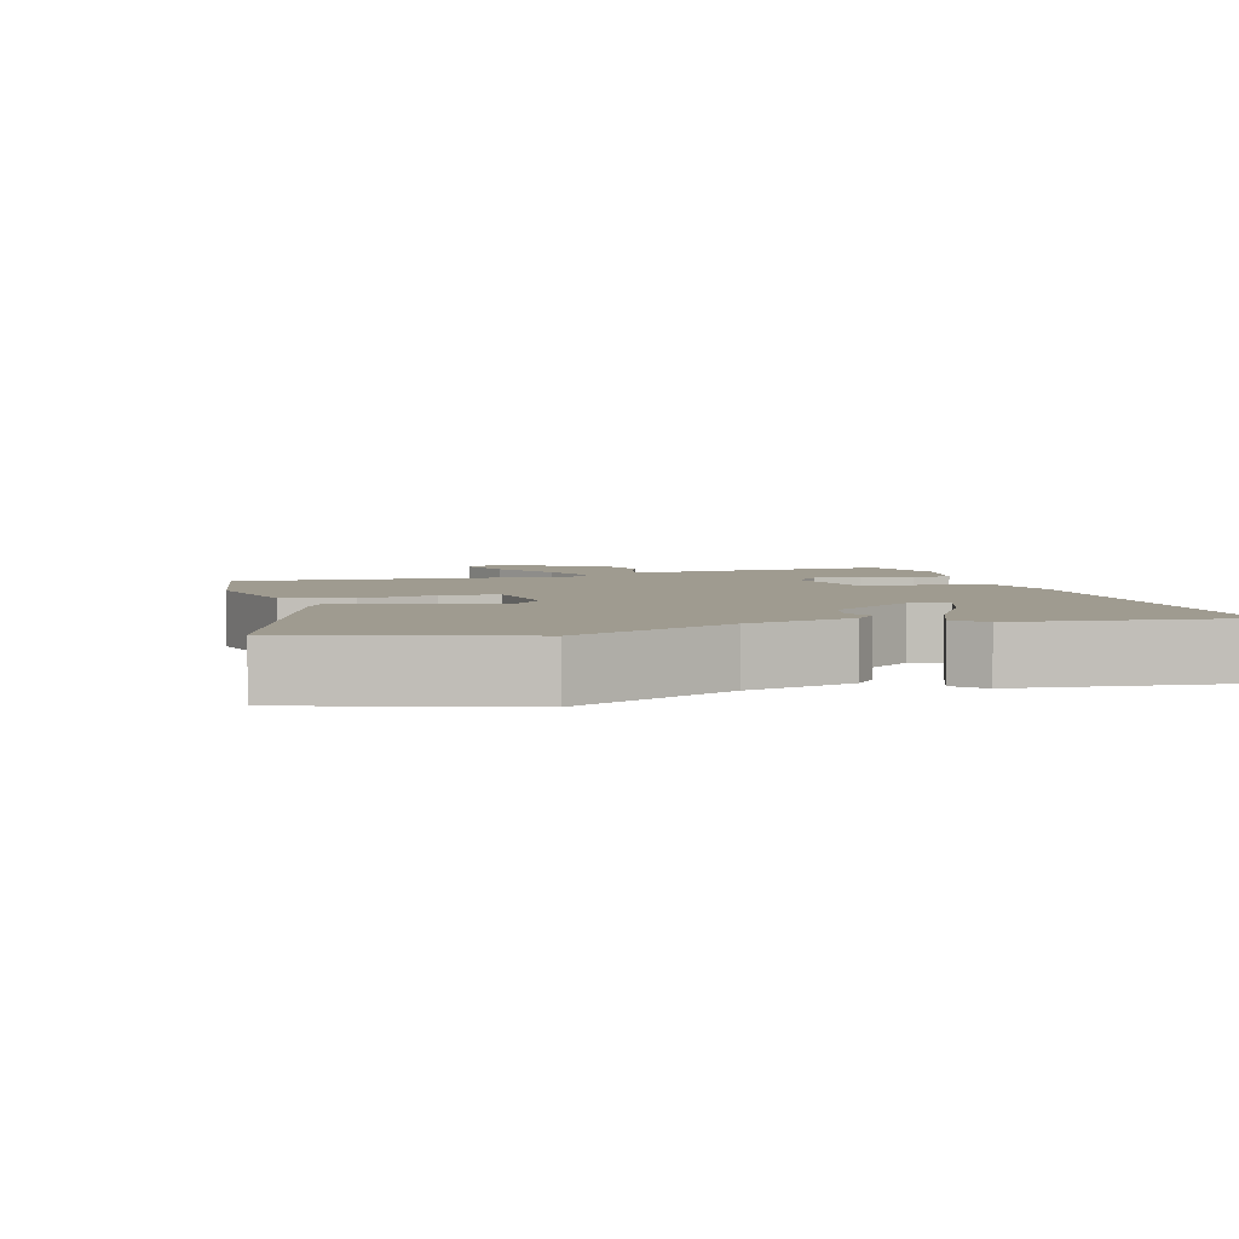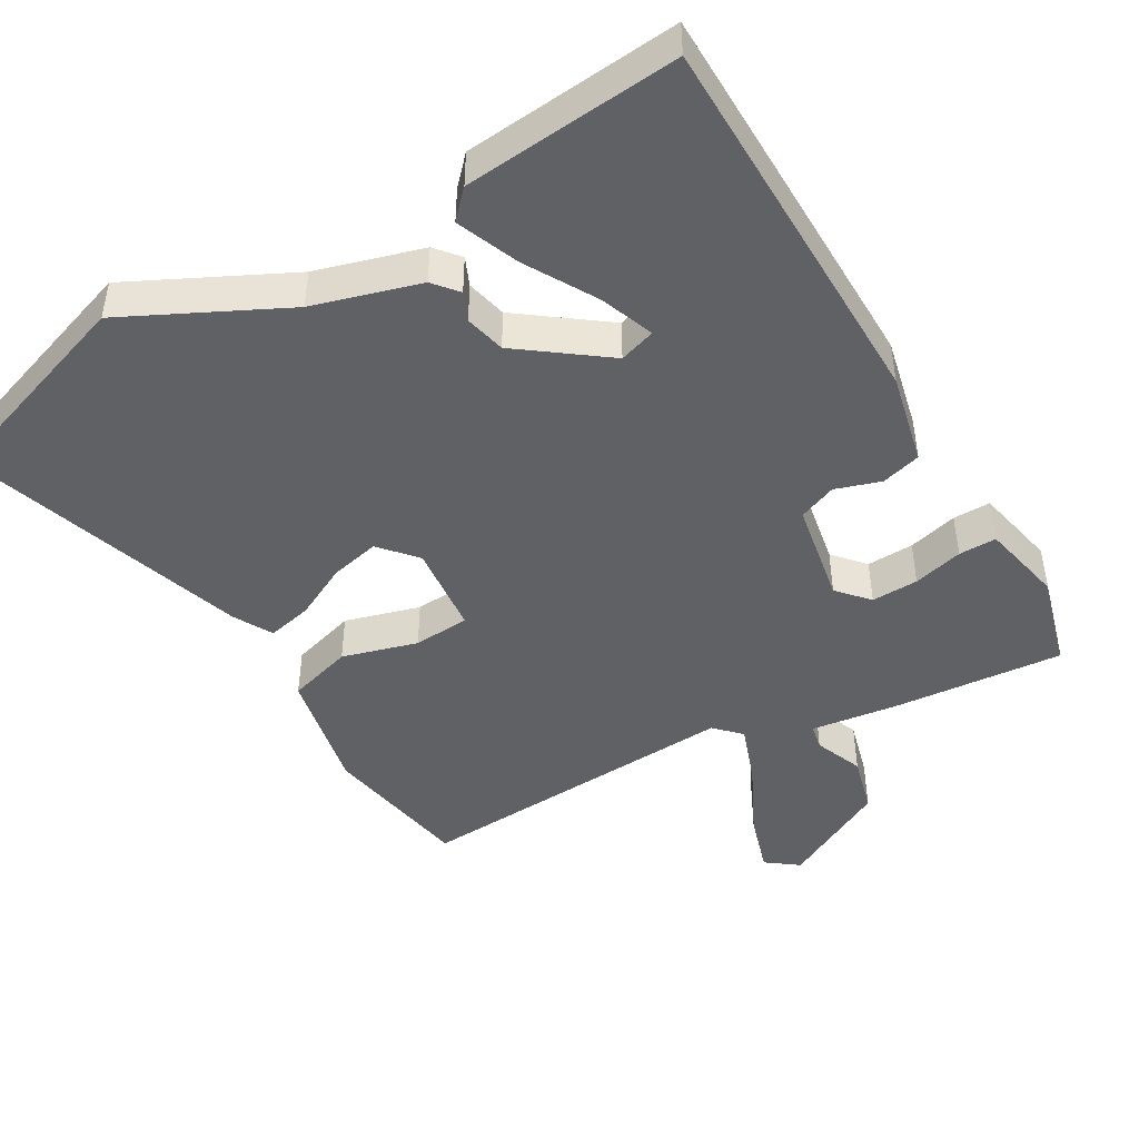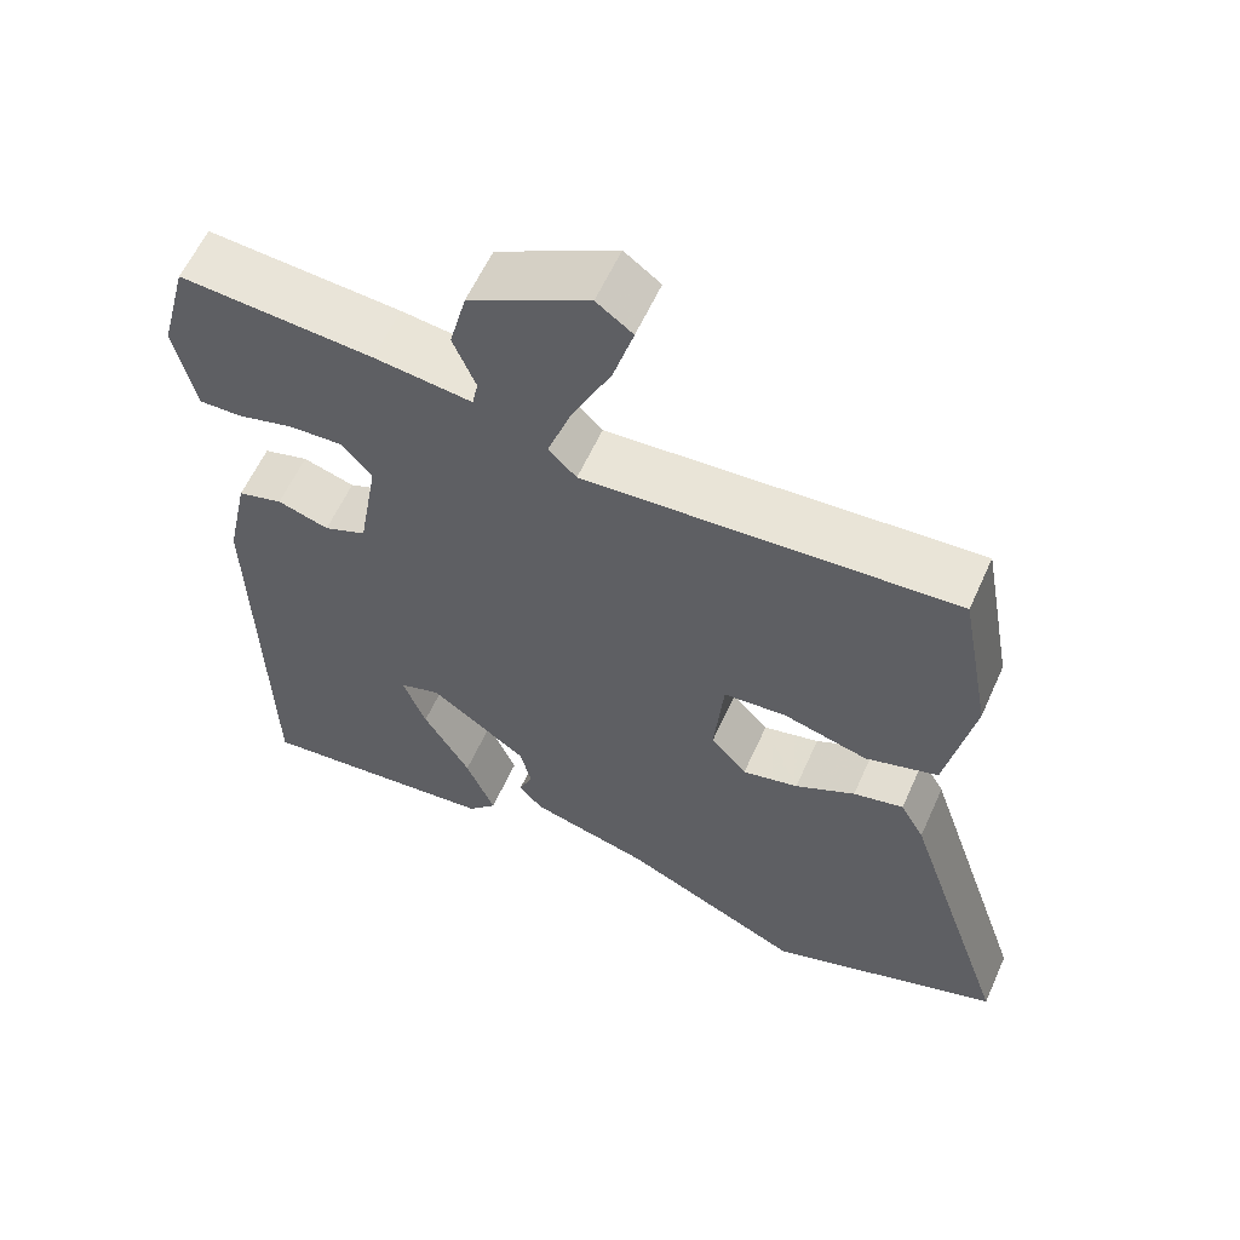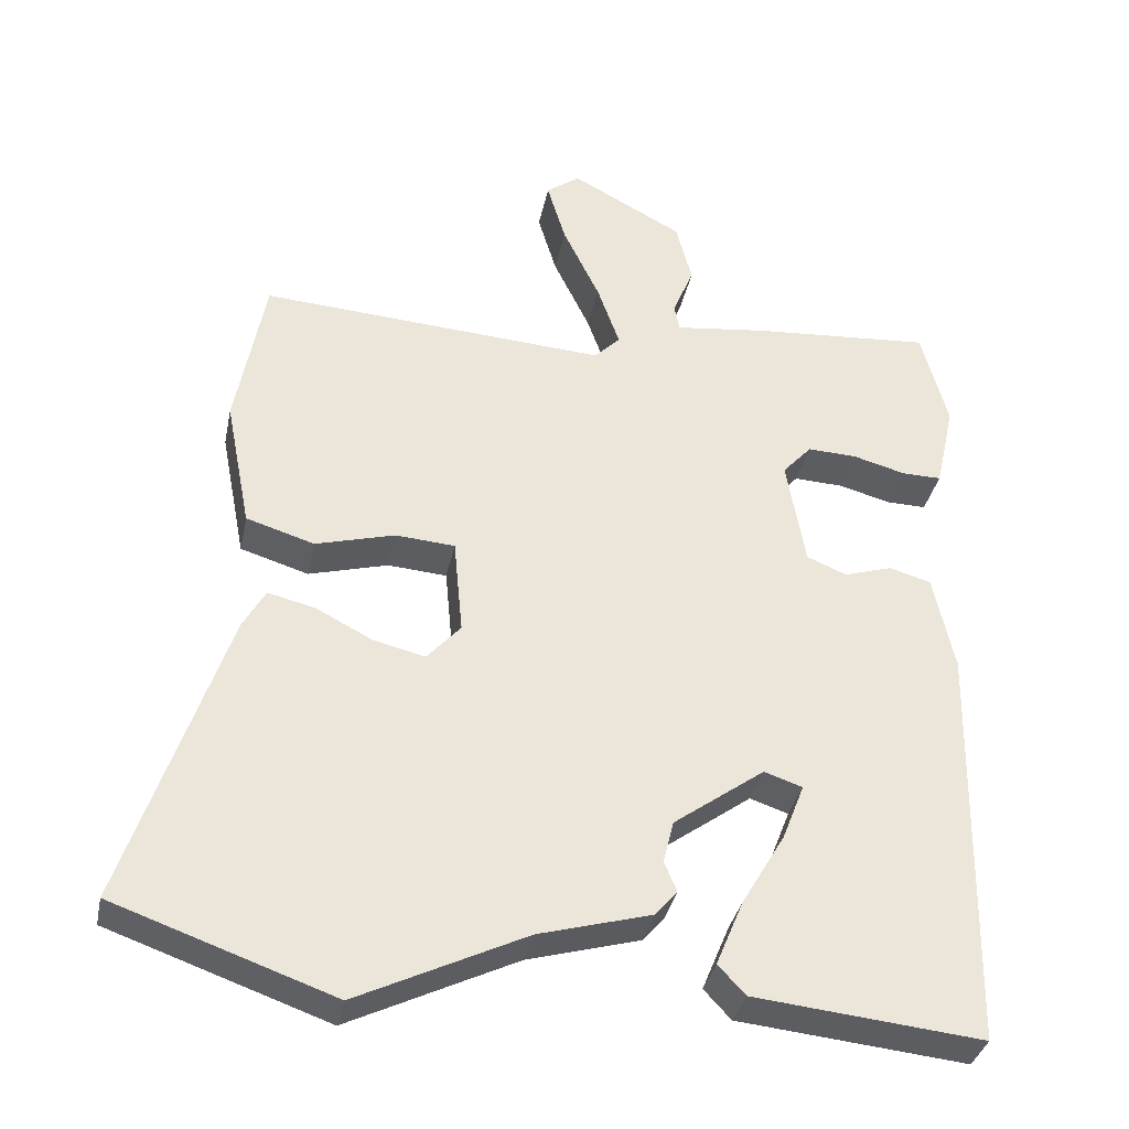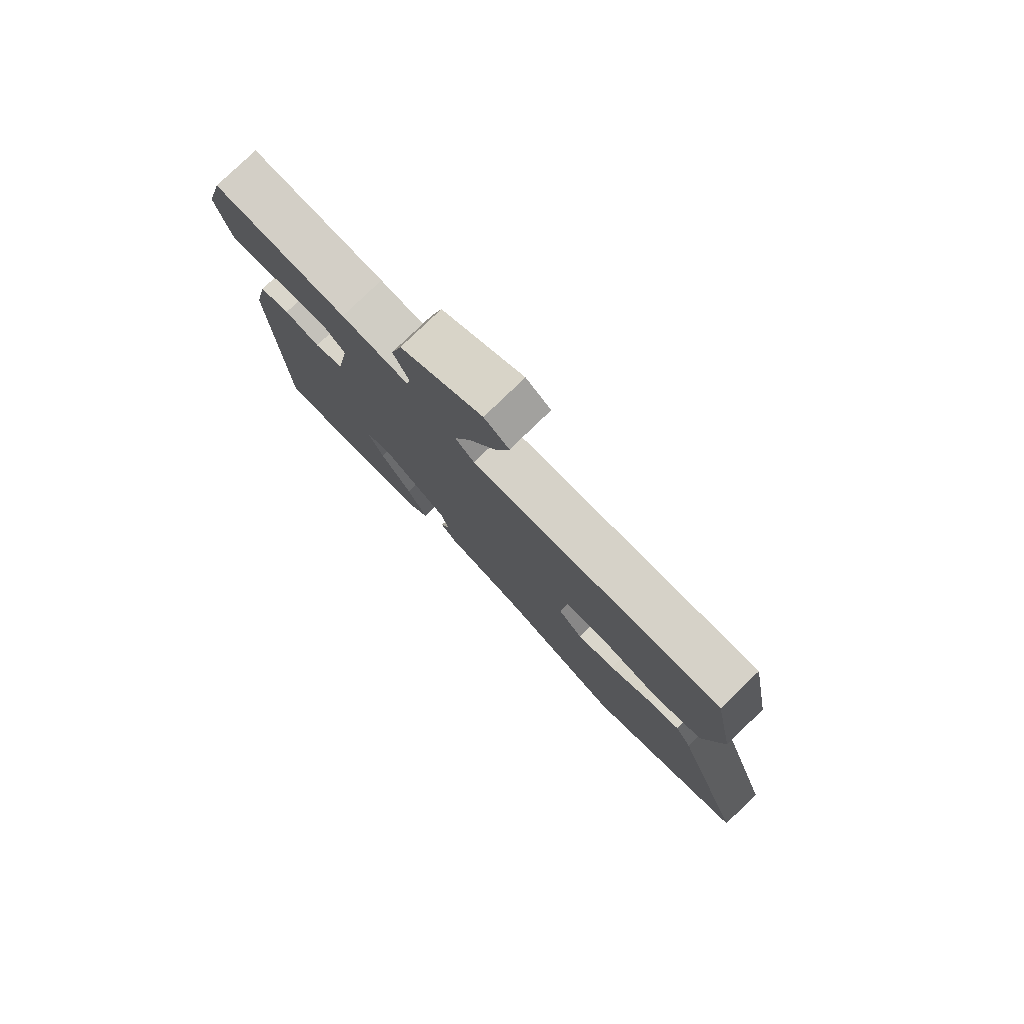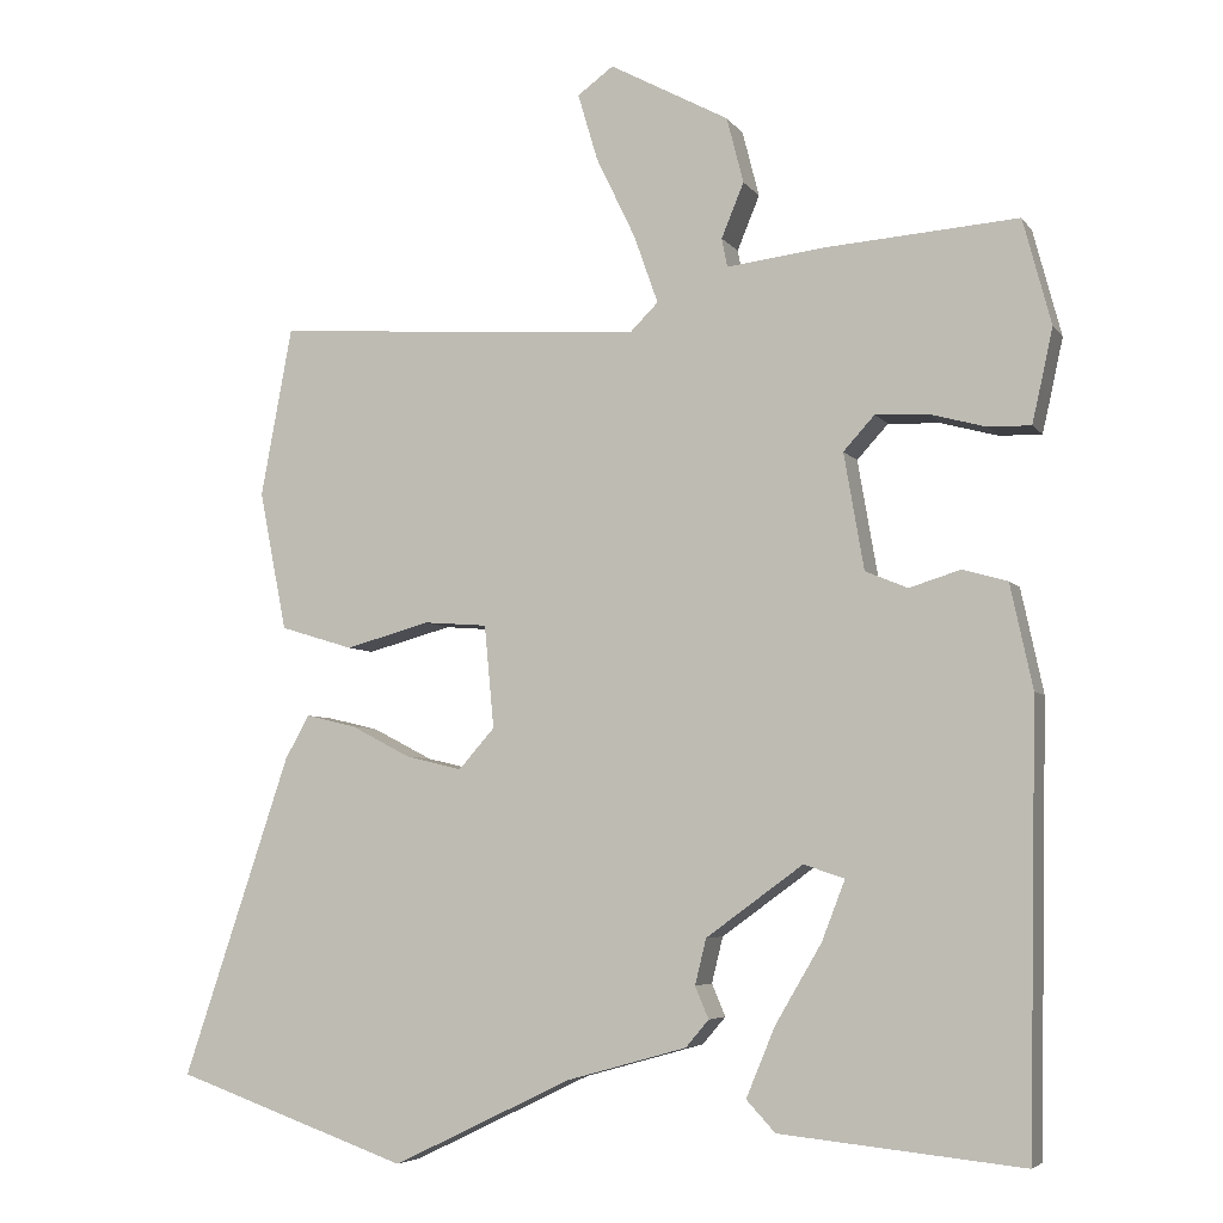
<metadata>
{"format":"obj","ext":"obj","renderer":"f3d","projection":"perspective","resolution":1024,"background":"white","views":[{"elev":4.0,"azim":163.0,"up":"+Y"},{"elev":-45.9,"azim":-150.4,"up":"+Y"},{"elev":59.6,"azim":24.1,"up":"+Z"},{"elev":-35.2,"azim":168.5,"up":"+Z"},{"elev":79.2,"azim":46.0,"up":"+Z"},{"elev":-5.4,"azim":-161.1,"up":"+Z"}]}
</metadata>
<code>
v 0.468 0.07 0.489
v 0.507 0.07 0.278
v 0.473 0.07 0.104
v 0.382 0.07 0.076
v 0.276 0.07 0.105
v 0.197 0.07 0.099
v 0.185 0.07 -0.029
v 0.23 0.07 -0.08
v 0.3 0.07 -0.063
v 0.375 0.07 -0.024
v 0.438 0.07 -0.009
v 0.468 0.07 -0.063
v 0.602 0.07 -0.464
v 0.31 0.07 -0.567
v 0.086 0.07 -0.459
v -0.064 0.07 -0.417
v -0.093 0.07 -0.383
v -0.076 0.07 -0.343
v -0.09 0.07 -0.286
v -0.211 0.07 -0.198
v -0.262 0.07 -0.215
v -0.233 0.07 -0.29
v -0.175 0.07 -0.389
v -0.139 0.07 -0.476
v -0.175 0.07 -0.515
v -0.479 0.07 -0.546
v -0.49 0.07 0.002
v -0.462 0.07 0.132
v -0.406 0.07 0.148
v -0.342 0.07 0.128
v -0.289 0.07 0.15
v -0.264 0.07 0.295
v -0.303 0.07 0.338
v -0.369 0.07 0.335
v -0.439 0.07 0.316
v -0.492 0.07 0.315
v -0.503 0.07 0.363
v -0.518 0.07 0.432
v -0.483 0.07 0.564
v -0.242 0.07 0.546
v -0.12 0.07 0.531
v -0.113 0.07 0.567
v -0.141 0.07 0.635
v -0.12 0.07 0.717
v 0.029 0.07 0.797
v 0.074 0.07 0.764
v 0.049 0.07 0.68
v 0 0.07 0.578
v -0.03 0.07 0.493
v 0.005 0.07 0.458
v 0.468 0 0.489
v 0.507 0 0.278
v 0.473 0 0.104
v 0.382 0 0.076
v 0.276 0 0.105
v 0.197 0 0.099
v 0.185 0 -0.029
v 0.23 0 -0.08
v 0.3 0 -0.063
v 0.375 0 -0.024
v 0.438 0 -0.009
v 0.468 0 -0.063
v 0.602 0 -0.464
v 0.31 0 -0.567
v 0.086 0 -0.459
v -0.064 0 -0.417
v -0.093 0 -0.383
v -0.076 0 -0.343
v -0.09 0 -0.286
v -0.211 0 -0.198
v -0.262 0 -0.215
v -0.233 0 -0.29
v -0.175 0 -0.389
v -0.139 0 -0.476
v -0.175 0 -0.515
v -0.479 0 -0.546
v -0.49 0 0.002
v -0.462 0 0.132
v -0.406 0 0.148
v -0.342 0 0.128
v -0.289 0 0.15
v -0.264 0 0.295
v -0.303 0 0.338
v -0.369 0 0.335
v -0.439 0 0.316
v -0.492 0 0.315
v -0.503 0 0.363
v -0.518 0 0.432
v -0.483 0 0.564
v -0.242 0 0.546
v -0.12 0 0.531
v -0.113 0 0.567
v -0.141 0 0.635
v -0.12 0 0.717
v 0.029 0 0.797
v 0.074 0 0.764
v 0.049 0 0.68
v 0 0 0.578
v -0.03 0 0.493
v 0.005 0 0.458
f 46 47 48
f 45 46 48
f 44 45 48
f 43 44 48
f 42 43 48
f 41 42 48 49
f 41 49 50
f 40 41 50
f 39 40 50
f 38 39 50
f 37 38 50
f 36 37 50
f 35 36 50
f 34 35 50
f 28 29 30
f 27 28 30
f 26 27 30
f 26 30 31
f 24 25 26
f 23 24 26
f 22 23 26
f 21 22 26
f 21 26 31
f 20 21 31 32
f 15 16 17 18
f 15 18 19
f 14 15 19
f 13 14 19
f 12 13 19
f 11 12 19
f 10 11 19
f 9 10 19
f 8 9 19 20
f 3 4 5
f 2 3 5
f 1 2 5
f 50 1 5
f 50 5 6
f 33 34 50
f 50 6 7
f 33 50 7
f 32 33 7
f 7 8 20 32
f 98 97 96
f 98 96 95
f 98 95 94
f 98 94 93
f 98 93 92
f 99 98 92 91
f 100 99 91
f 100 91 90
f 100 90 89
f 100 89 88
f 100 88 87
f 100 87 86
f 100 86 85
f 100 85 84
f 80 79 78
f 80 78 77
f 80 77 76
f 81 80 76
f 76 75 74
f 76 74 73
f 76 73 72
f 76 72 71
f 81 76 71
f 82 81 71 70
f 68 67 66 65
f 69 68 65
f 69 65 64
f 69 64 63
f 69 63 62
f 69 62 61
f 69 61 60
f 69 60 59
f 70 69 59 58
f 55 54 53
f 55 53 52
f 55 52 51
f 55 51 100
f 56 55 100
f 100 84 83
f 57 56 100
f 57 100 83
f 57 83 82
f 82 70 58 57
f 1 51 52 2
f 2 52 53 3
f 3 53 54 4
f 4 54 55 5
f 5 55 56 6
f 6 56 57 7
f 7 57 58 8
f 8 58 59 9
f 9 59 60 10
f 10 60 61 11
f 11 61 62 12
f 12 62 63 13
f 13 63 64 14
f 14 64 65 15
f 15 65 66 16
f 16 66 67 17
f 17 67 68 18
f 18 68 69 19
f 19 69 70 20
f 20 70 71 21
f 21 71 72 22
f 22 72 73 23
f 23 73 74 24
f 24 74 75 25
f 25 75 76 26
f 26 76 77 27
f 27 77 78 28
f 28 78 79 29
f 29 79 80 30
f 30 80 81 31
f 31 81 82 32
f 32 82 83 33
f 33 83 84 34
f 34 84 85 35
f 35 85 86 36
f 36 86 87 37
f 37 87 88 38
f 38 88 89 39
f 39 89 90 40
f 40 90 91 41
f 41 91 92 42
f 42 92 93 43
f 43 93 94 44
f 44 94 95 45
f 45 95 96 46
f 46 96 97 47
f 47 97 98 48
f 48 98 99 49
f 49 99 100 50
f 50 100 51 1

</code>
